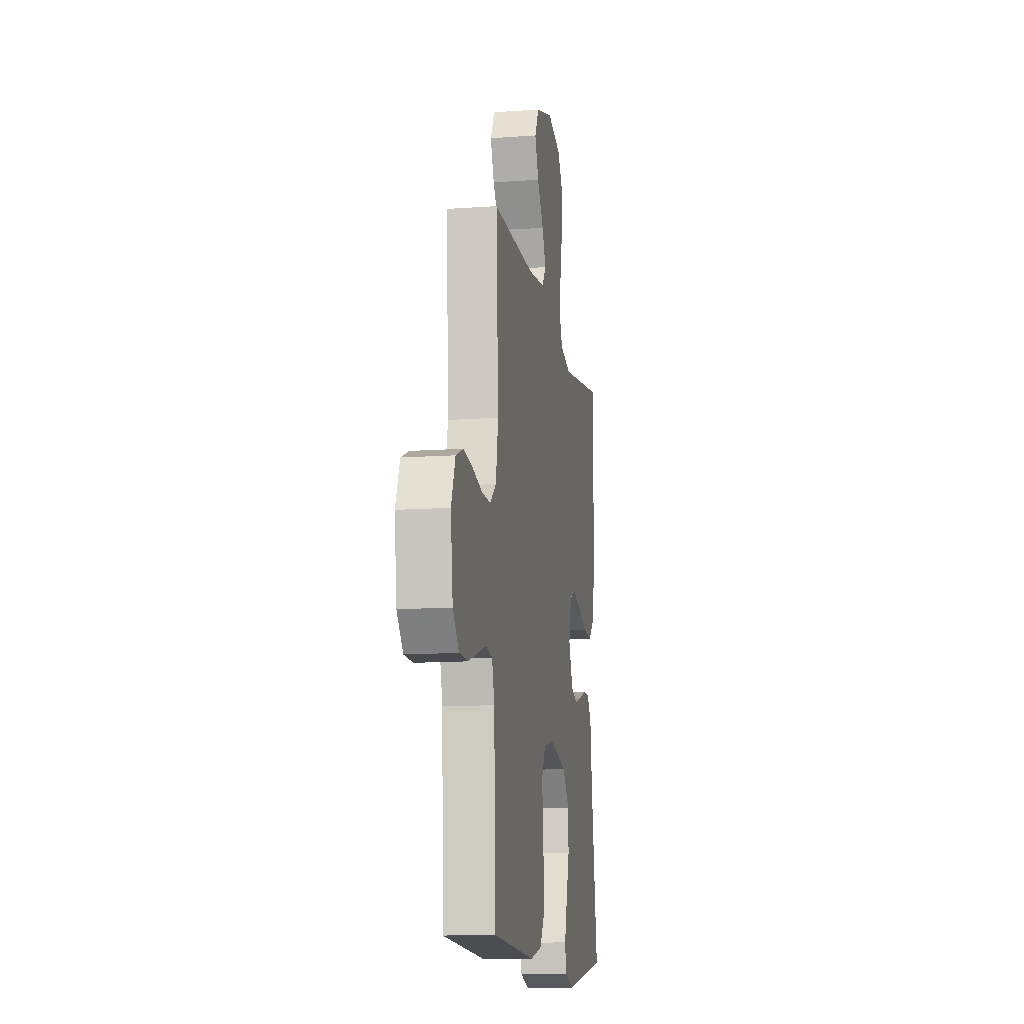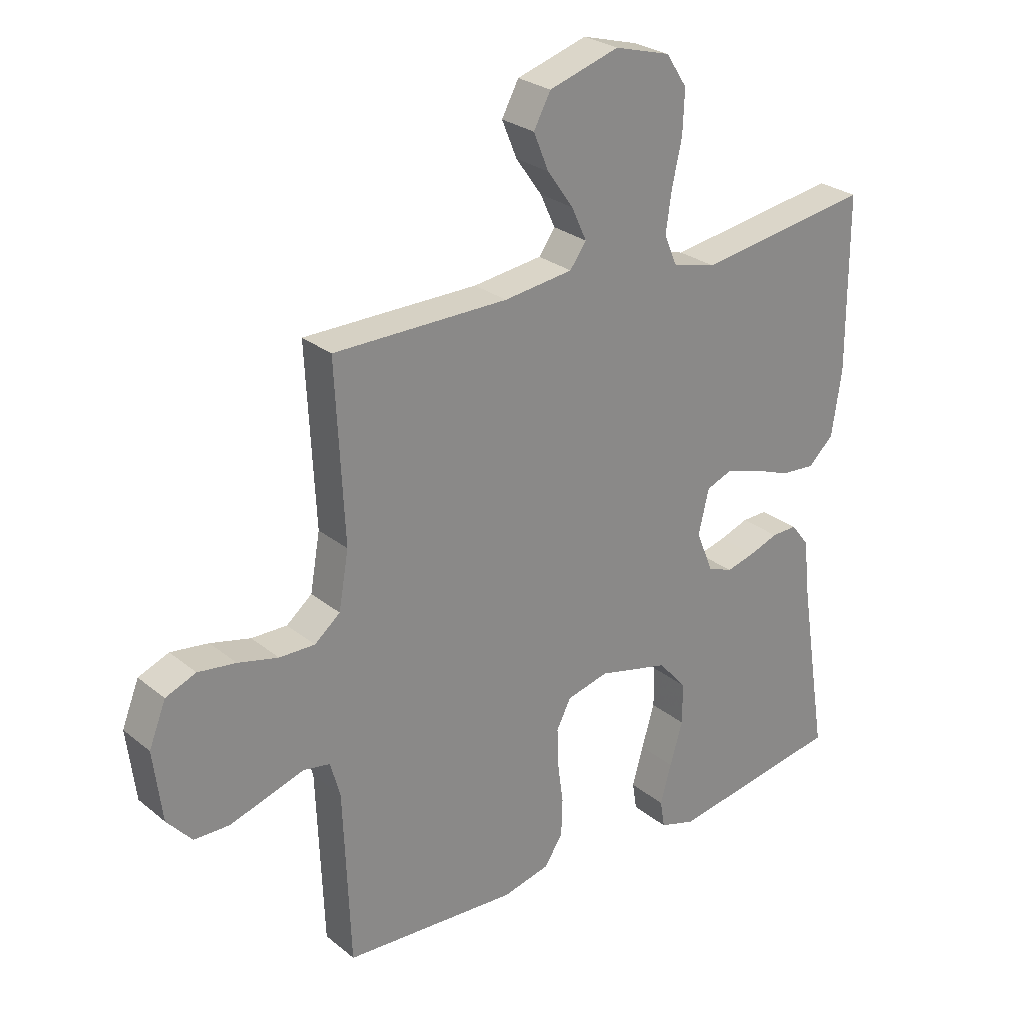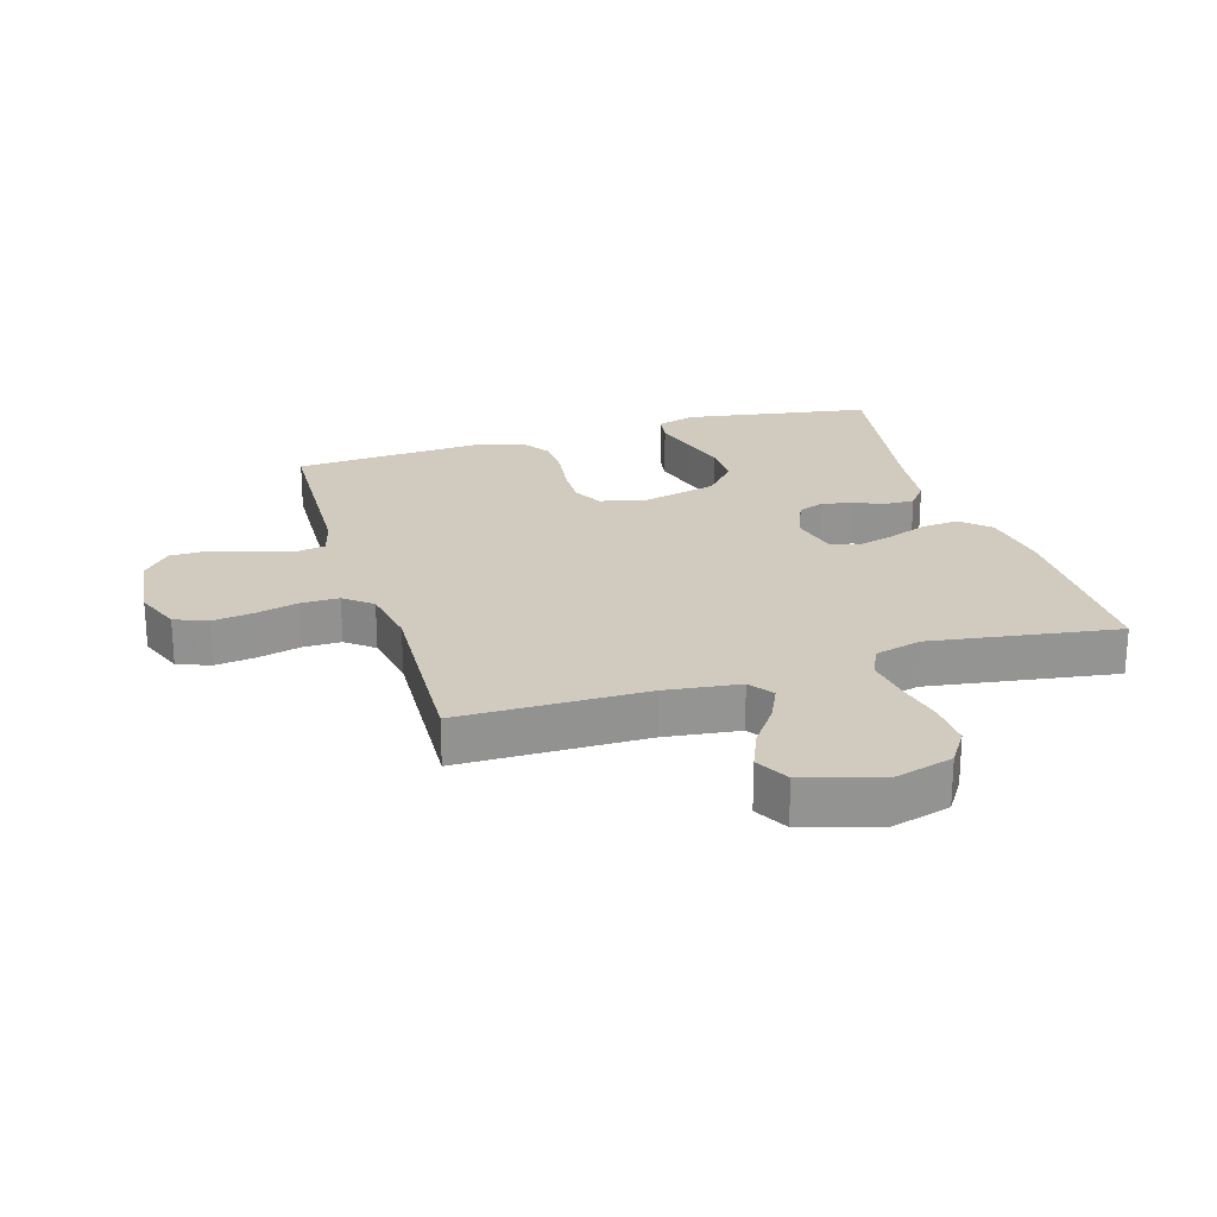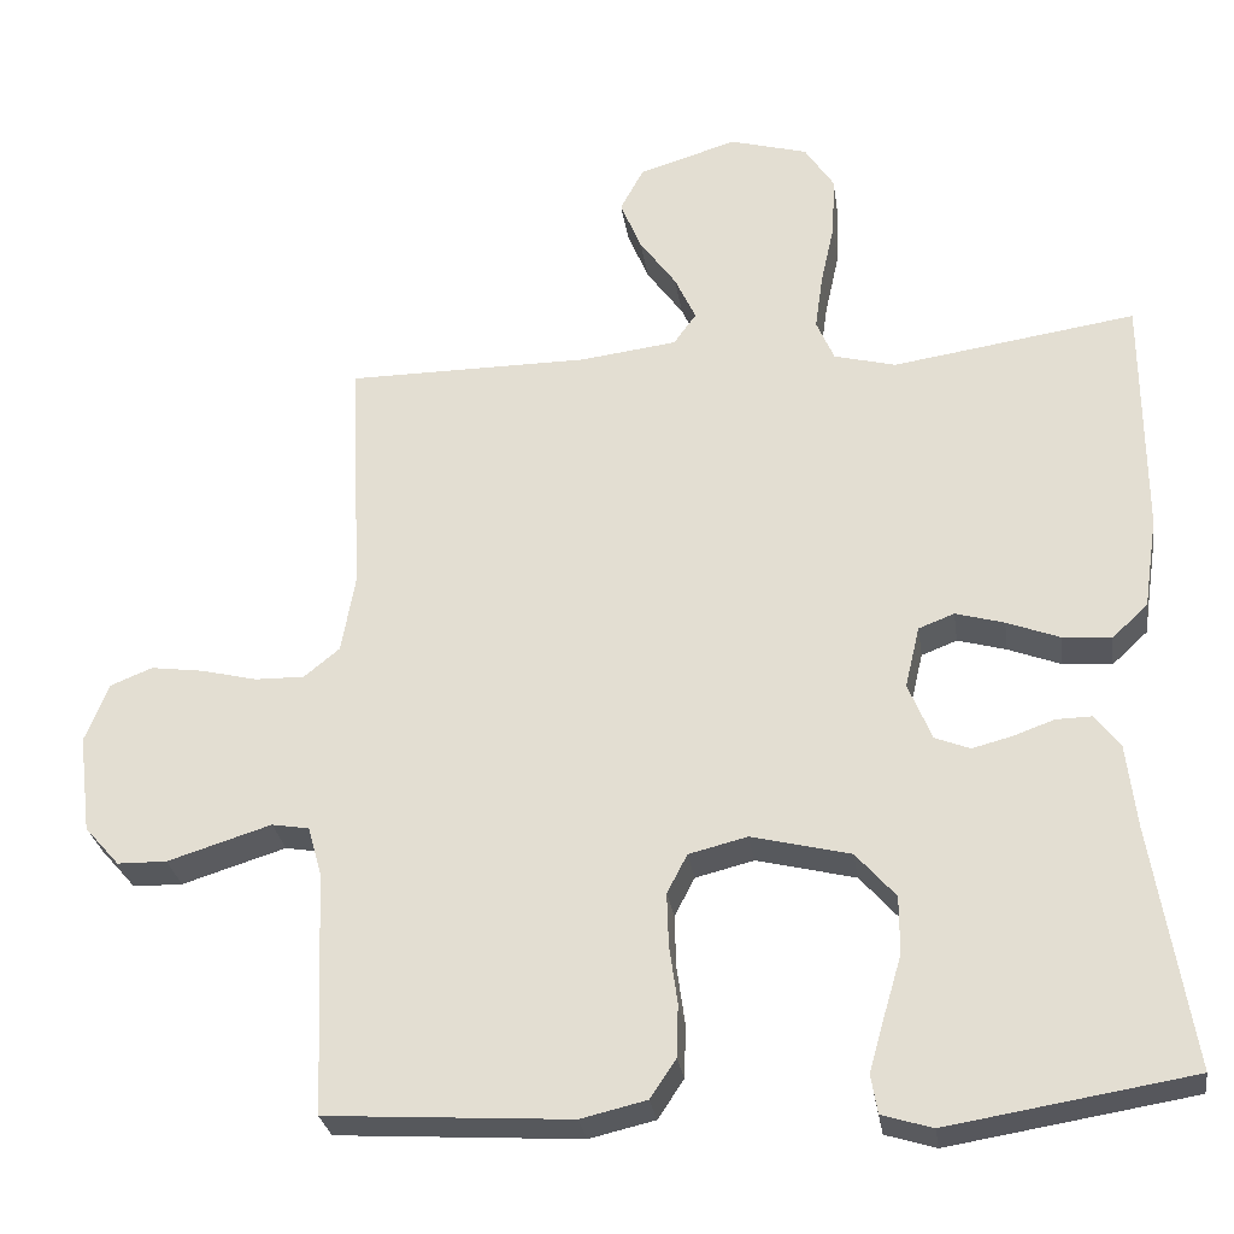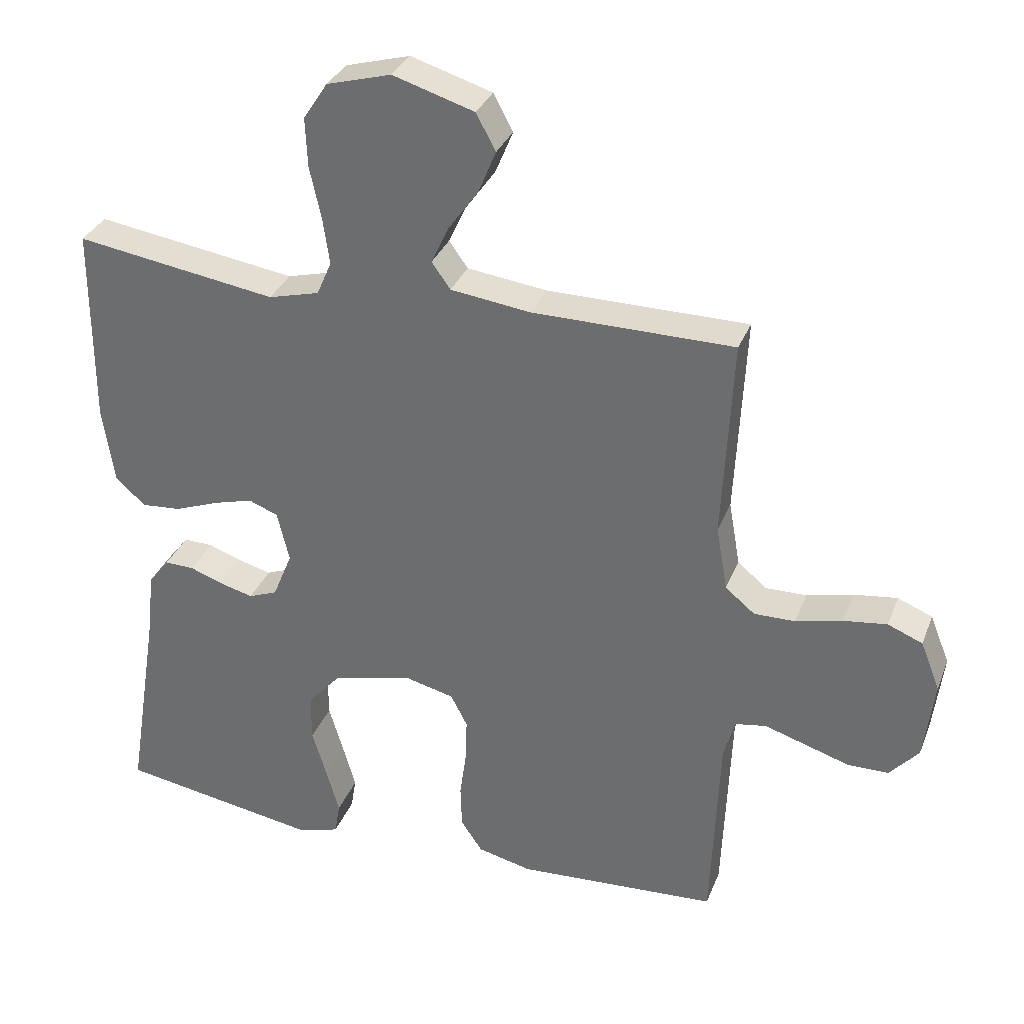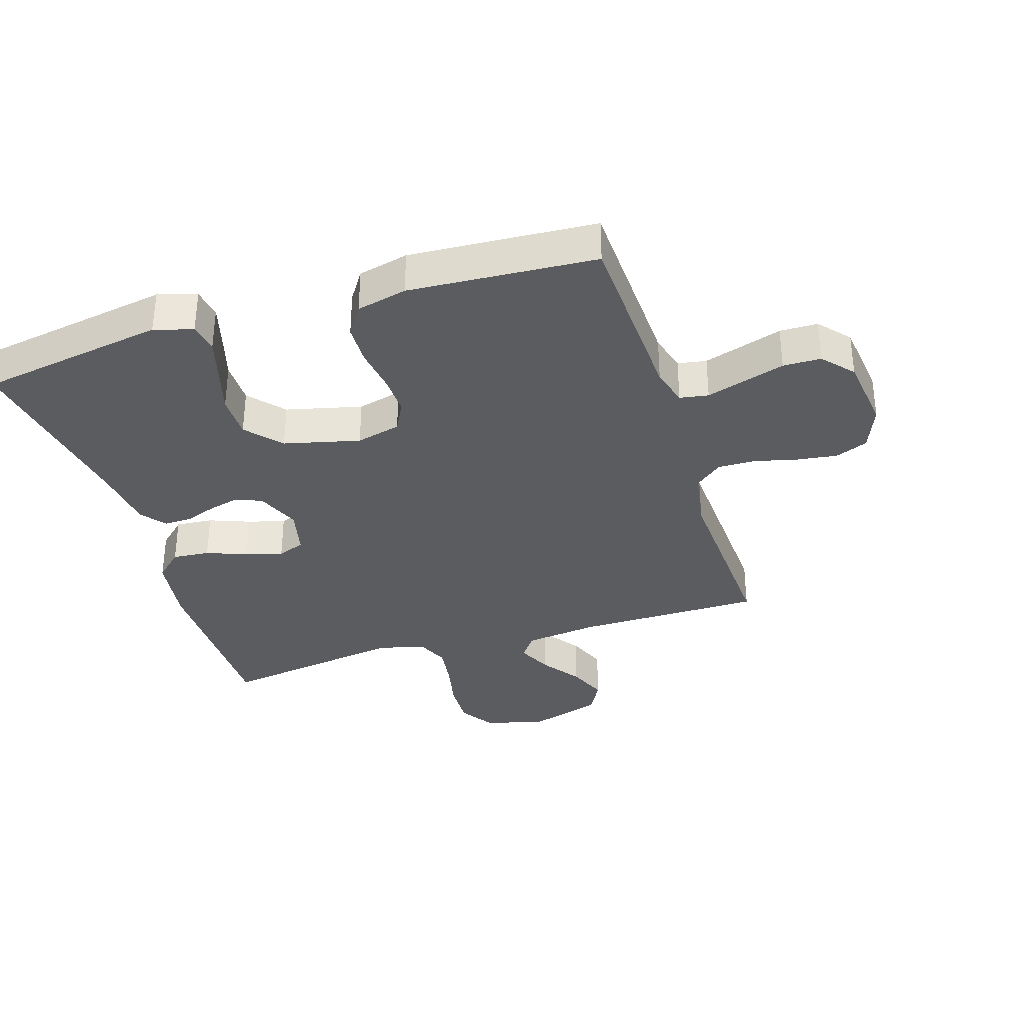
<metadata>
{"format":"obj","ext":"obj","renderer":"f3d","projection":"perspective","resolution":1024,"background":"white","views":[{"elev":-12.4,"azim":-80.5,"up":"+Z"},{"elev":26.9,"azim":-39.0,"up":"+Z"},{"elev":23.4,"azim":-16.9,"up":"+Y"},{"elev":-28.4,"azim":8.3,"up":"+Z"},{"elev":32.7,"azim":-160.6,"up":"+Z"},{"elev":-34.2,"azim":-162.5,"up":"+Y"}]}
</metadata>
<code>
v 0.5 0.07 -0.5
v 0.2 0.07 -0.549
v 0.138 0.07 -0.53
v 0.13 0.07 -0.482
v 0.149 0.07 -0.415
v 0.171 0.07 -0.341
v 0.171 0.07 -0.27
v 0.122 0.07 -0.214
v 0 0.07 -0.184
v -0.072 0.07 -0.202
v -0.097 0.07 -0.25
v -0.095 0.07 -0.315
v -0.085 0.07 -0.387
v -0.087 0.07 -0.452
v -0.119 0.07 -0.5
v -0.2 0.07 -0.519
v -0.5 0.07 -0.5
v -0.512 0.07 -0.2
v -0.529 0.07 -0.139
v -0.575 0.07 -0.131
v -0.636 0.07 -0.15
v -0.703 0.07 -0.171
v -0.764 0.07 -0.17
v -0.807 0.07 -0.121
v -0.822 0.07 0
v -0.793 0.07 0.073
v -0.741 0.07 0.094
v -0.676 0.07 0.085
v -0.607 0.07 0.068
v -0.546 0.07 0.067
v -0.502 0.07 0.103
v -0.485 0.07 0.2
v -0.5 0.07 0.5
v -0.2 0.07 0.501
v -0.081 0.07 0.516
v -0.053 0.07 0.555
v -0.079 0.07 0.611
v -0.124 0.07 0.674
v -0.15 0.07 0.737
v -0.121 0.07 0.791
v 0 0.07 0.828
v 0.096 0.07 0.801
v 0.132 0.07 0.746
v 0.129 0.07 0.673
v 0.112 0.07 0.596
v 0.102 0.07 0.526
v 0.124 0.07 0.475
v 0.2 0.07 0.455
v 0.5 0.07 0.5
v 0.501 0.07 0.2
v 0.484 0.07 0.087
v 0.44 0.07 0.046
v 0.38 0.07 0.051
v 0.315 0.07 0.076
v 0.255 0.07 0.093
v 0.211 0.07 0.076
v 0.193 0.07 0
v 0.222 0.07 -0.071
v 0.265 0.07 -0.088
v 0.315 0.07 -0.075
v 0.365 0.07 -0.057
v 0.409 0.07 -0.056
v 0.44 0.07 -0.096
v 0.452 0.07 -0.2
v 0.5 0 -0.5
v 0.2 0 -0.549
v 0.138 0 -0.53
v 0.13 0 -0.482
v 0.149 0 -0.415
v 0.171 0 -0.341
v 0.171 0 -0.27
v 0.122 0 -0.214
v 0 0 -0.184
v -0.072 0 -0.202
v -0.097 0 -0.25
v -0.095 0 -0.315
v -0.085 0 -0.387
v -0.087 0 -0.452
v -0.119 0 -0.5
v -0.2 0 -0.519
v -0.5 0 -0.5
v -0.512 0 -0.2
v -0.529 0 -0.139
v -0.575 0 -0.131
v -0.636 0 -0.15
v -0.703 0 -0.171
v -0.764 0 -0.17
v -0.807 0 -0.121
v -0.822 0 0
v -0.793 0 0.073
v -0.741 0 0.094
v -0.676 0 0.085
v -0.607 0 0.068
v -0.546 0 0.067
v -0.502 0 0.103
v -0.485 0 0.2
v -0.5 0 0.5
v -0.2 0 0.501
v -0.081 0 0.516
v -0.053 0 0.555
v -0.079 0 0.611
v -0.124 0 0.674
v -0.15 0 0.737
v -0.121 0 0.791
v 0 0 0.828
v 0.096 0 0.801
v 0.132 0 0.746
v 0.129 0 0.673
v 0.112 0 0.596
v 0.102 0 0.526
v 0.124 0 0.475
v 0.2 0 0.455
v 0.5 0 0.5
v 0.501 0 0.2
v 0.484 0 0.087
v 0.44 0 0.046
v 0.38 0 0.051
v 0.315 0 0.076
v 0.255 0 0.093
v 0.211 0 0.076
v 0.193 0 0
v 0.222 0 -0.071
v 0.265 0 -0.088
v 0.315 0 -0.075
v 0.365 0 -0.057
v 0.409 0 -0.056
v 0.44 0 -0.096
v 0.452 0 -0.2
f 61 62 63 64
f 60 61 64 1
f 59 60 1 2
f 58 59 2 3
f 51 52 53 54
f 51 54 55
f 48 49 50 51
f 47 48 51 55
f 46 47 55 56
f 42 43 44 45
f 42 45 46
f 41 42 46
f 37 38 39 40
f 36 37 40 41
f 32 33 34
f 31 32 34 35
f 26 27 28 29
f 24 25 26 29
f 24 29 30
f 21 22 23 24
f 20 21 24 30
f 19 20 30 31
f 15 16 17 18
f 12 13 14 15
f 11 12 15 18
f 10 11 18 19
f 3 4 5 6
f 58 3 6
f 57 58 6 7
f 36 41 46 56
f 35 36 56 57
f 9 10 19 31
f 8 9 31 35
f 7 8 35 57
f 128 127 126 125
f 65 128 125 124
f 66 65 124 123
f 67 66 123 122
f 118 117 116 115
f 119 118 115
f 115 114 113 112
f 119 115 112 111
f 120 119 111 110
f 109 108 107 106
f 110 109 106
f 110 106 105
f 104 103 102 101
f 105 104 101 100
f 98 97 96
f 99 98 96 95
f 93 92 91 90
f 93 90 89 88
f 94 93 88
f 88 87 86 85
f 94 88 85 84
f 95 94 84 83
f 82 81 80 79
f 79 78 77 76
f 82 79 76 75
f 83 82 75 74
f 70 69 68 67
f 70 67 122
f 71 70 122 121
f 120 110 105 100
f 121 120 100 99
f 95 83 74 73
f 99 95 73 72
f 121 99 72 71
f 1 65 66 2
f 2 66 67 3
f 3 67 68 4
f 4 68 69 5
f 5 69 70 6
f 6 70 71 7
f 7 71 72 8
f 8 72 73 9
f 9 73 74 10
f 10 74 75 11
f 11 75 76 12
f 12 76 77 13
f 13 77 78 14
f 14 78 79 15
f 15 79 80 16
f 16 80 81 17
f 17 81 82 18
f 18 82 83 19
f 19 83 84 20
f 20 84 85 21
f 21 85 86 22
f 22 86 87 23
f 23 87 88 24
f 24 88 89 25
f 25 89 90 26
f 26 90 91 27
f 27 91 92 28
f 28 92 93 29
f 29 93 94 30
f 30 94 95 31
f 31 95 96 32
f 32 96 97 33
f 33 97 98 34
f 34 98 99 35
f 35 99 100 36
f 36 100 101 37
f 37 101 102 38
f 38 102 103 39
f 39 103 104 40
f 40 104 105 41
f 41 105 106 42
f 42 106 107 43
f 43 107 108 44
f 44 108 109 45
f 45 109 110 46
f 46 110 111 47
f 47 111 112 48
f 48 112 113 49
f 49 113 114 50
f 50 114 115 51
f 51 115 116 52
f 52 116 117 53
f 53 117 118 54
f 54 118 119 55
f 55 119 120 56
f 56 120 121 57
f 57 121 122 58
f 58 122 123 59
f 59 123 124 60
f 60 124 125 61
f 61 125 126 62
f 62 126 127 63
f 63 127 128 64
f 64 128 65 1

</code>
